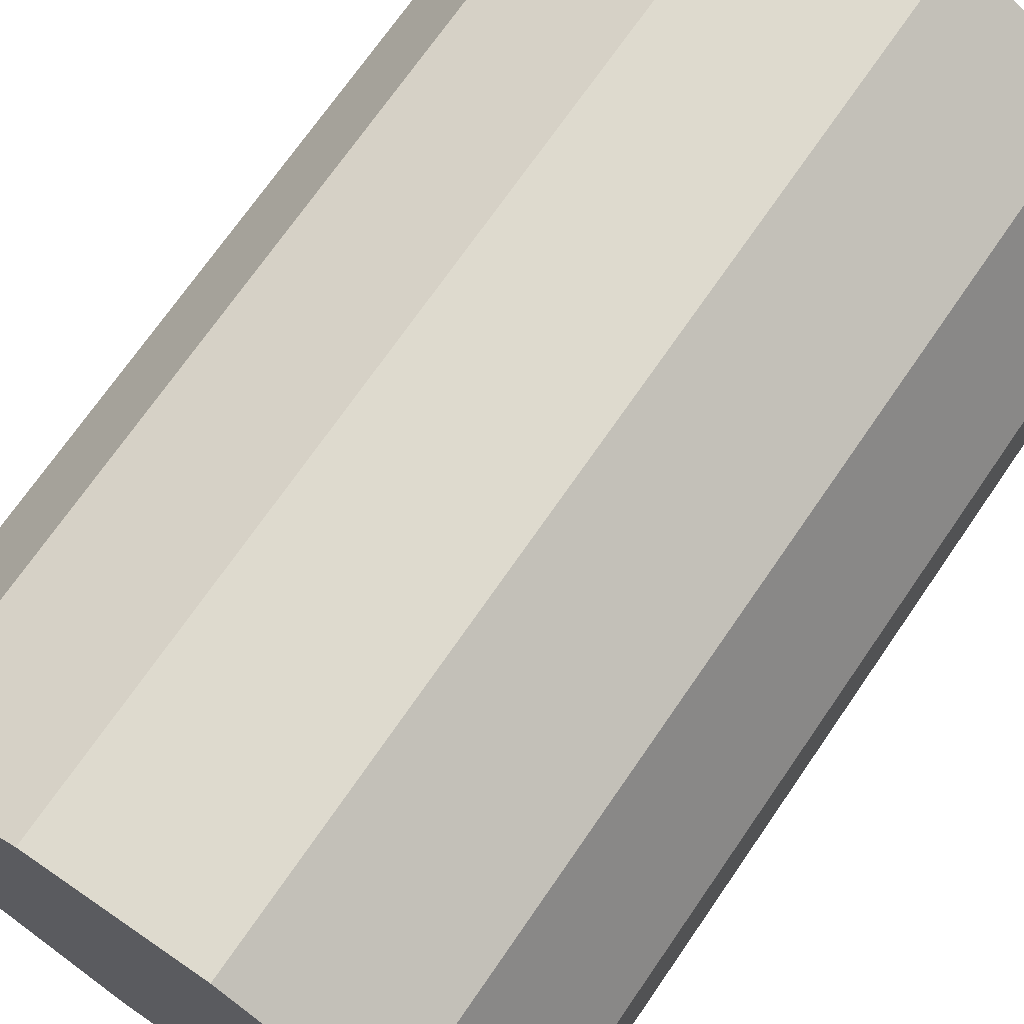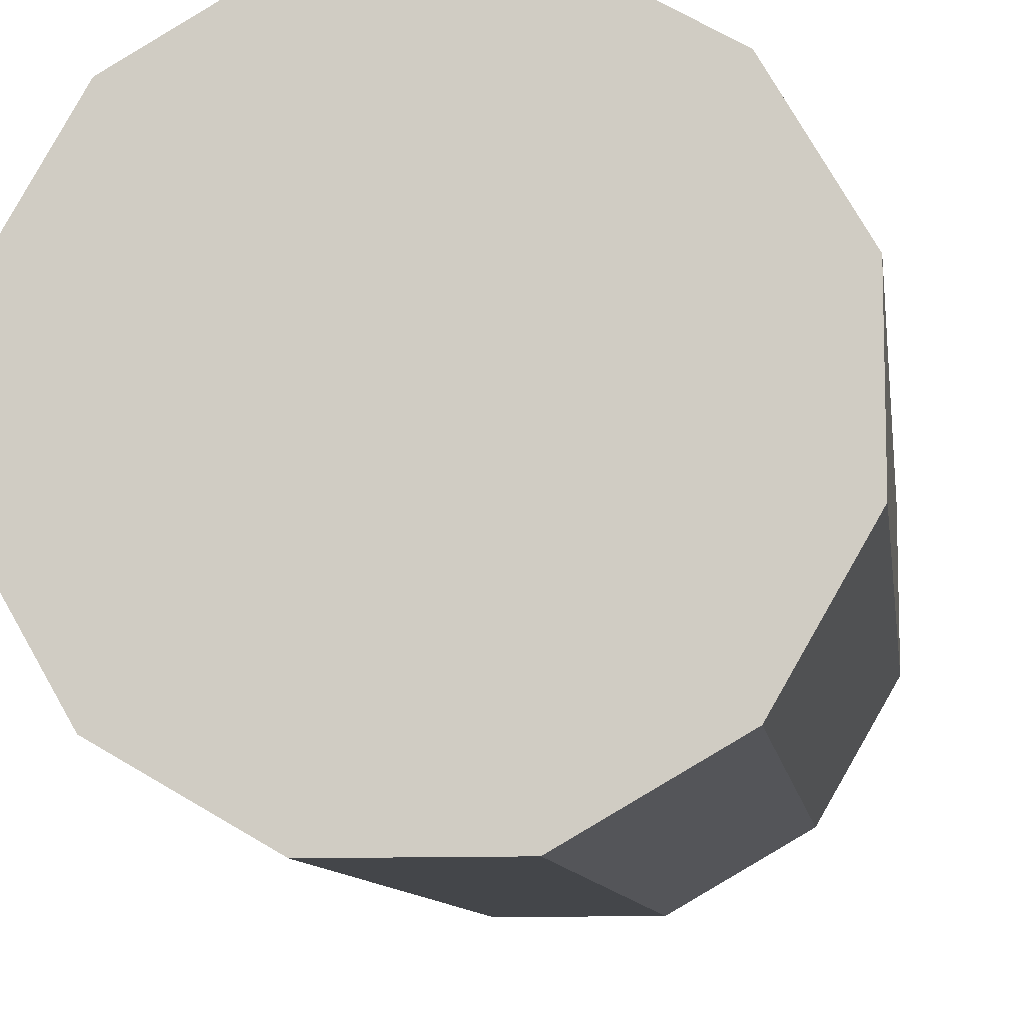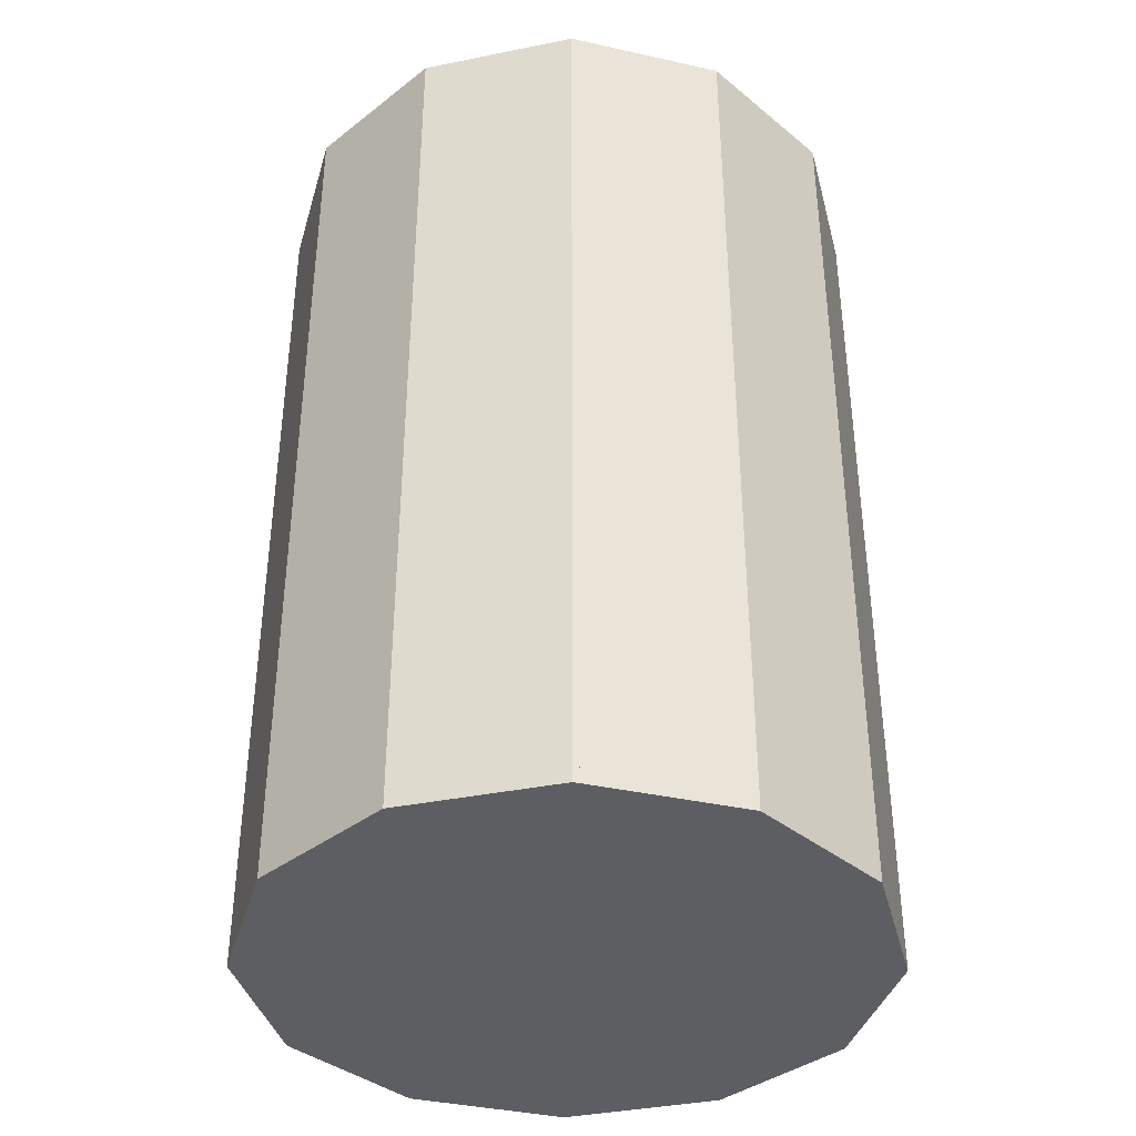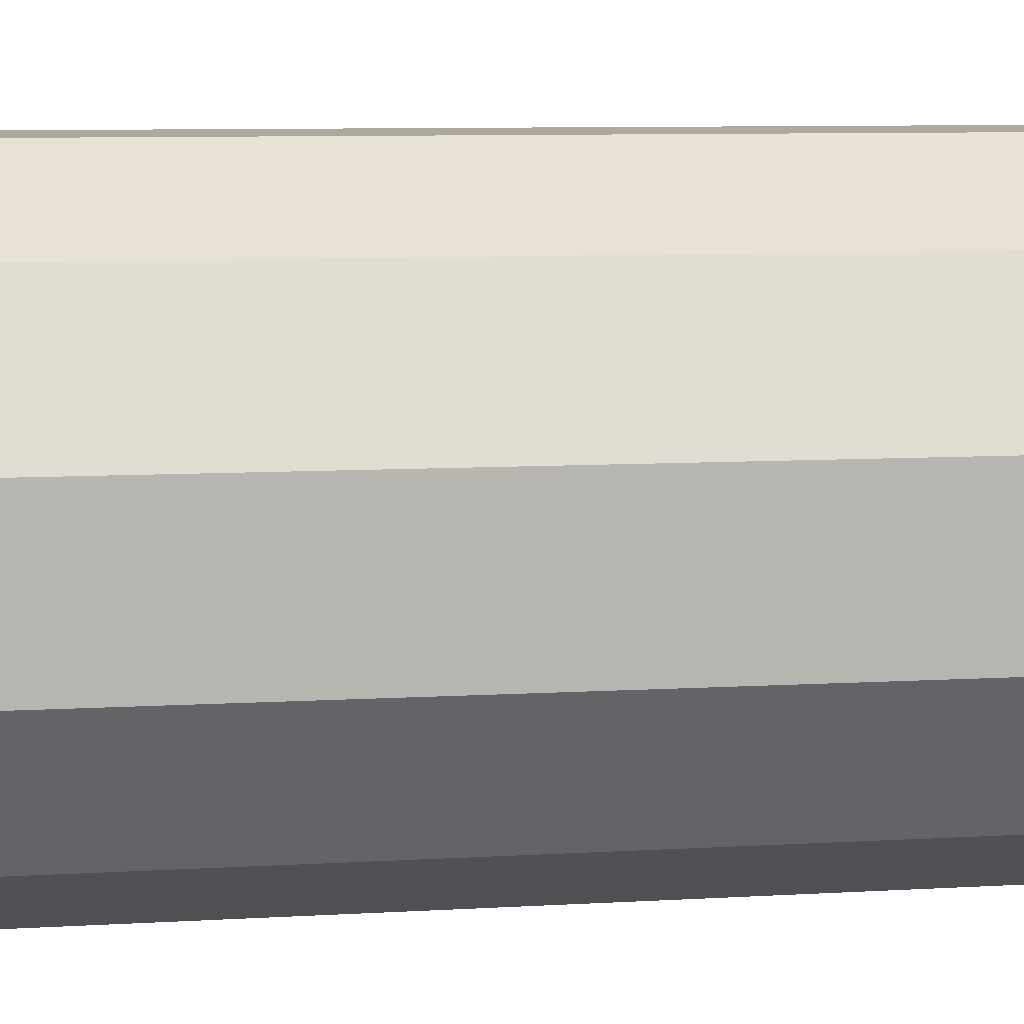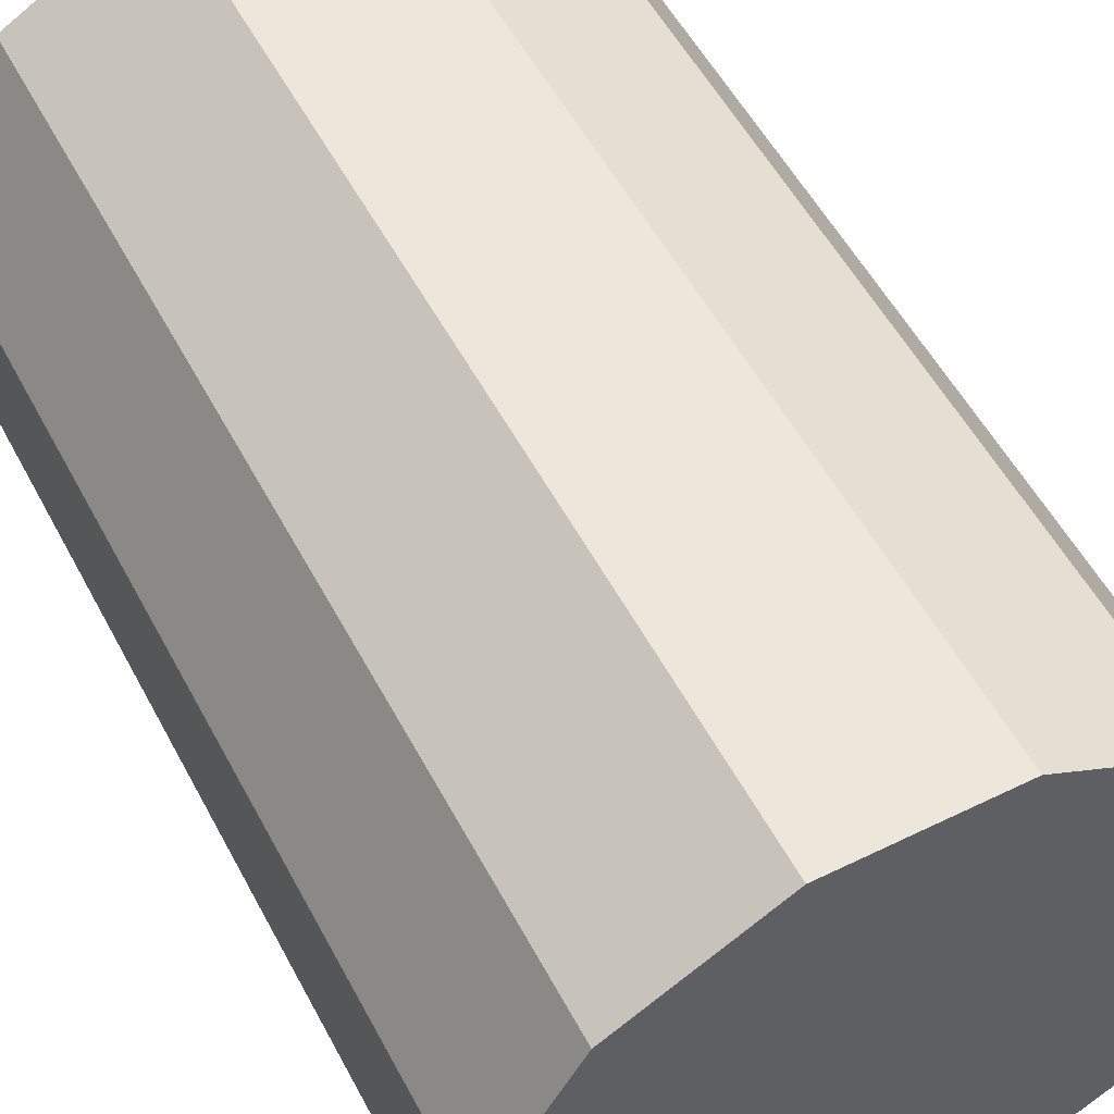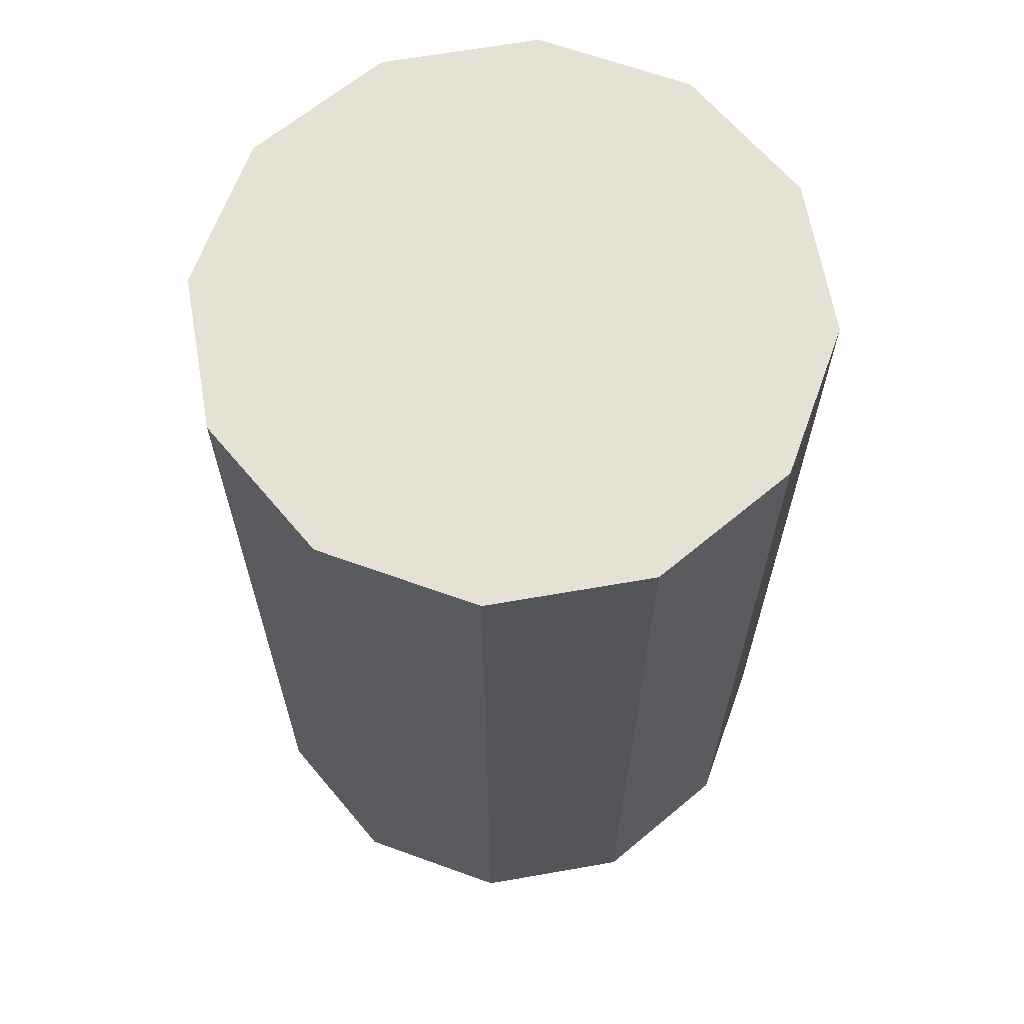
<metadata>
{"format":"obj","ext":"obj","renderer":"f3d","projection":"perspective","resolution":1024,"background":"white","views":[{"elev":71.1,"azim":34.5,"up":"+Z"},{"elev":-9.8,"azim":-172.4,"up":"+Z"},{"elev":-38.3,"azim":14.3,"up":"+Y"},{"elev":9.1,"azim":-98.7,"up":"+Z"},{"elev":54.1,"azim":-27.5,"up":"+Z"},{"elev":65.0,"azim":-10.0,"up":"+Y"}]}
</metadata>
<code>
o shuizhu
v 2.247 0.5 -10
v -2.929 0.5 -10
v 6.73 0.5 -7.412
v 2.247 1e-06 -10
v -2.929 1e-06 -10
v -7.412 1e-06 -7.412
v -7.412 0.5 -7.412
v -10 -0 -2.929
v 6.73 1e-06 -7.412
v 9.319 -0 -2.929
v -10 -1e-06 2.247
v -10 0.5 -2.929
v -10 0.5 2.247
v -7.412 -2e-06 6.73
v 9.319 -1e-06 2.247
v 6.73 -2e-06 6.73
v -2.929 -2e-06 9.319
v -7.412 0.5 6.73
v -2.929 0.5 9.319
v 2.247 -2e-06 9.319
v 2.247 0.5 9.319
v 6.73 0.5 6.73
v 9.319 0.5 2.247
v 9.319 0.5 -2.929
f 1 2 3
f 1 3 4
f 5 1 4
f 5 4 6
f 6 2 5
f 7 2 6
f 8 7 6
f 6 9 8
f 8 9 10
f 8 10 11
f 11 12 8
f 13 12 11
f 14 13 11
f 11 15 14
f 14 15 16
f 14 16 17
f 17 18 14
f 19 18 17
f 20 19 17
f 21 19 20
f 16 21 20
f 22 21 16
f 22 18 21
f 22 13 18
f 23 13 22
f 23 22 15
f 10 23 15
f 24 23 10
f 24 12 23
f 24 7 12
f 3 7 24
f 3 24 9
f 21 18 19
f 17 16 20
f 15 22 16
f 18 13 14
f 23 12 13
f 11 10 15
f 9 24 10
f 12 7 8
f 6 4 9
f 4 3 9
f 3 2 7
f 2 1 5
o shuilang
v 2.247 30 -10
v -2.929 30 -10
v 6.73 30 -7.412
v 2.247 0.5 -10
v -2.929 0.5 -10
v -7.412 0.5 -7.412
v -7.412 30 -7.412
v -10 0.5 -2.929
v -10 30 -2.929
v 9.319 30 -2.929
v 9.319 30 2.247
v 9.319 0.5 -2.929
v 6.73 0.5 -7.412
v -10 0.5 2.247
v 9.319 0.5 2.247
v -7.412 0.5 6.73
v -10 30 2.247
v -7.412 30 6.73
v 6.73 30 6.73
v 2.247 30 9.319
v 6.73 0.5 6.73
v 2.247 0.5 9.319
v -2.929 30 9.319
v -2.929 0.5 9.319
f 25 26 27
f 27 28 25
f 28 29 25
f 29 28 30
f 29 30 26
f 26 30 31
f 30 32 31
f 31 32 33
f 34 31 33
f 34 33 35
f 35 36 34
f 36 37 34
f 34 37 27
f 32 37 36
f 32 36 38
f 38 36 39
f 38 39 40
f 38 40 41
f 33 38 41
f 41 40 42
f 43 41 42
f 43 42 44
f 44 45 43
f 45 39 43
f 43 39 35
f 46 45 44
f 47 46 44
f 48 46 47
f 42 48 47
f 48 45 46
f 40 45 48
f 44 42 47
f 35 41 43
f 40 48 42
f 40 39 45
f 39 36 35
f 35 33 41
f 27 31 34
f 32 38 33
f 30 37 32
f 30 28 37
f 37 28 27
f 27 26 31
f 25 29 26

</code>
